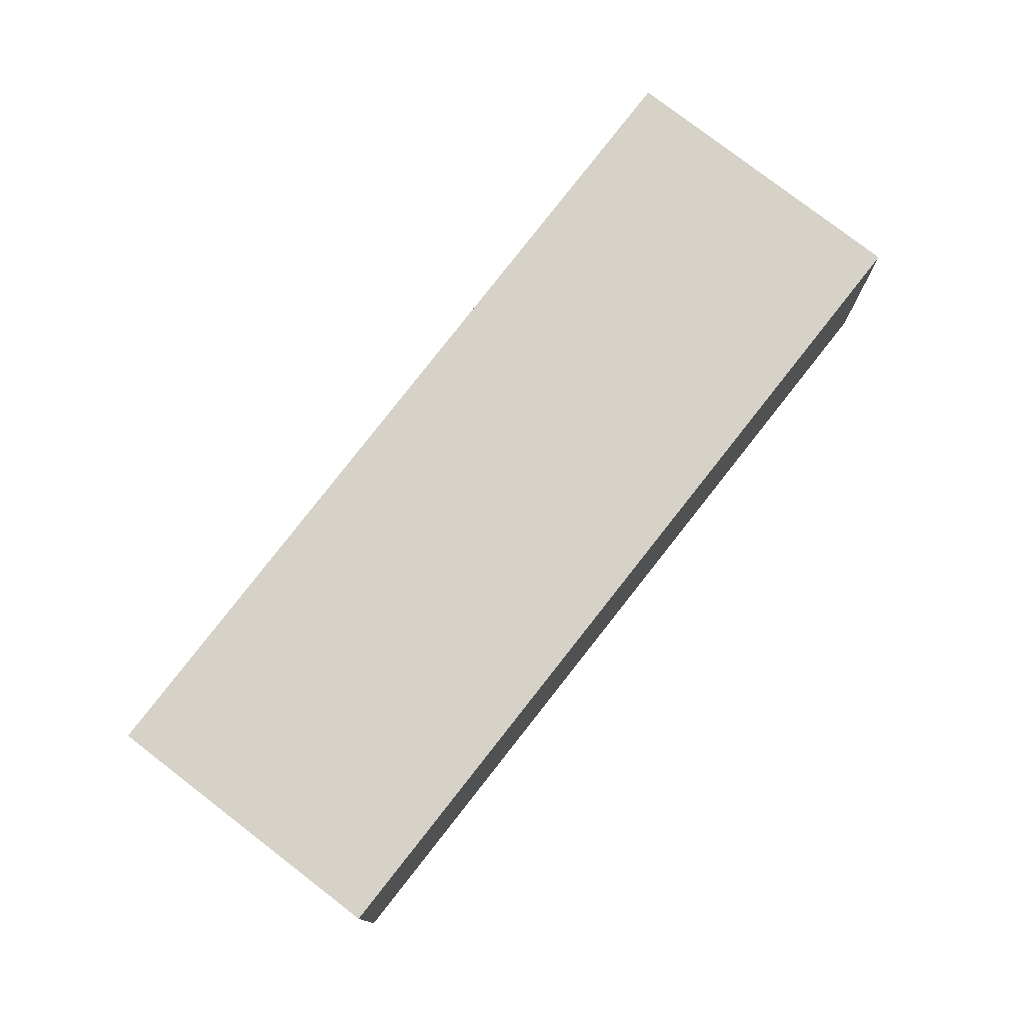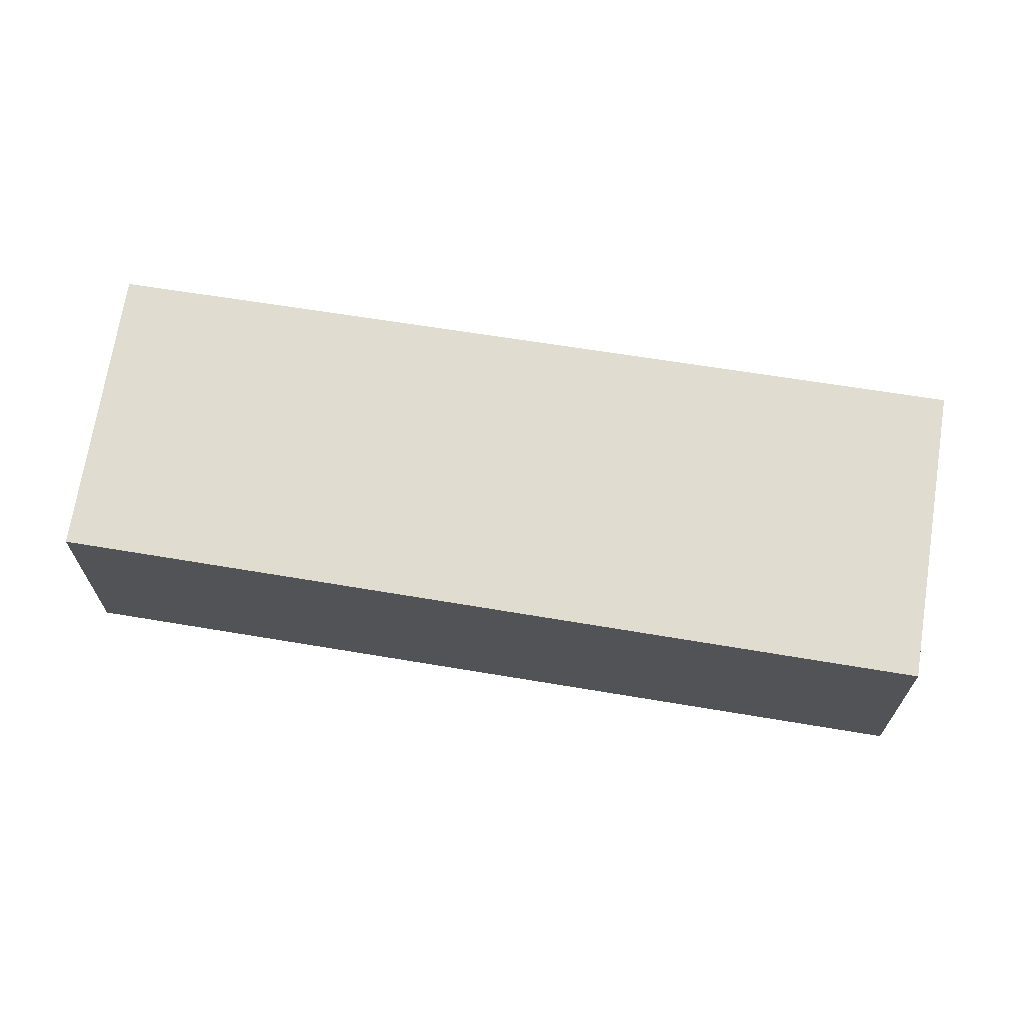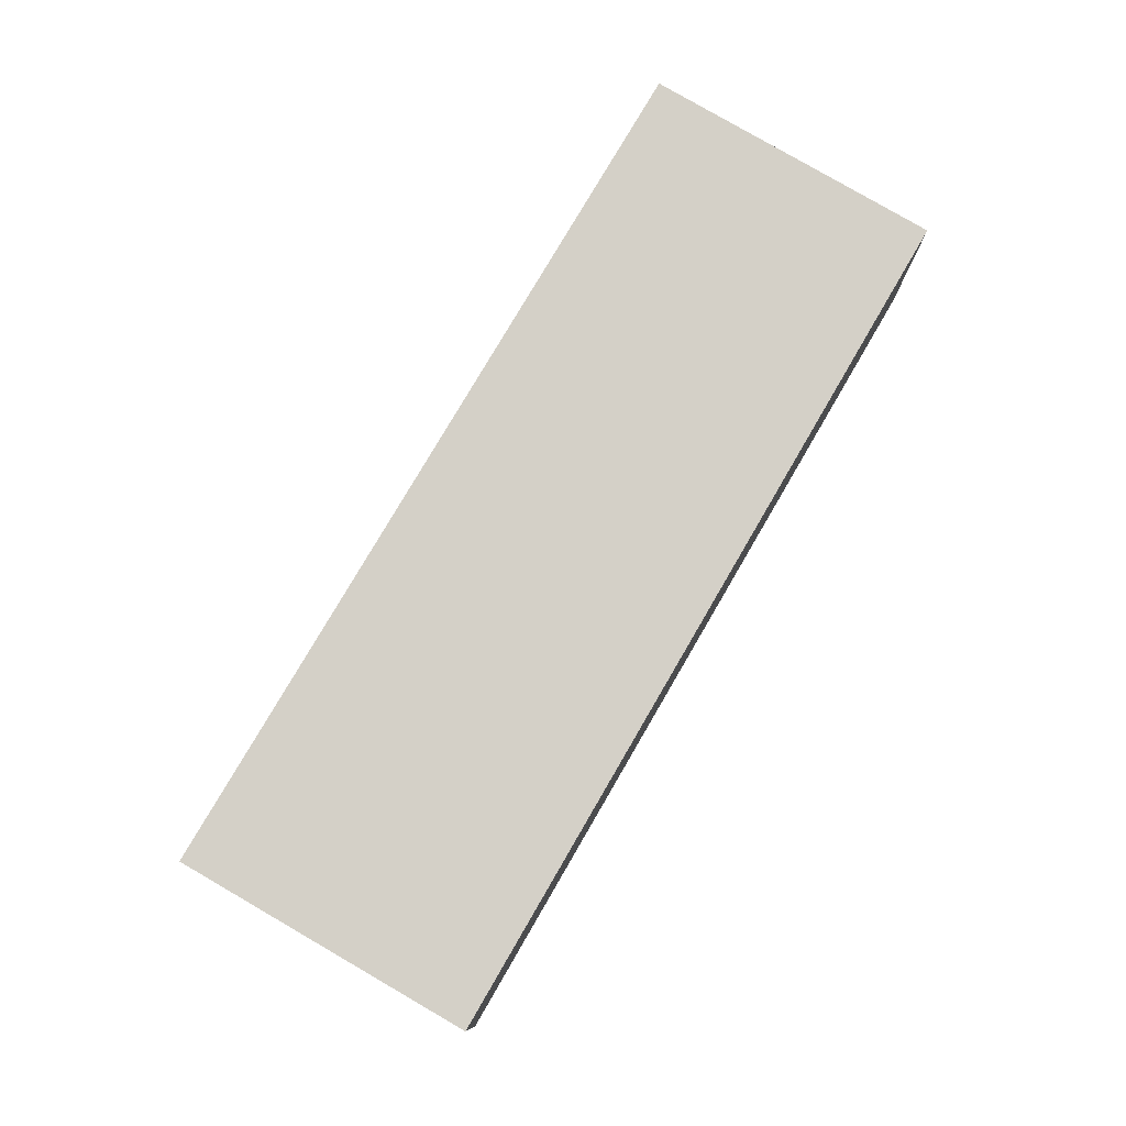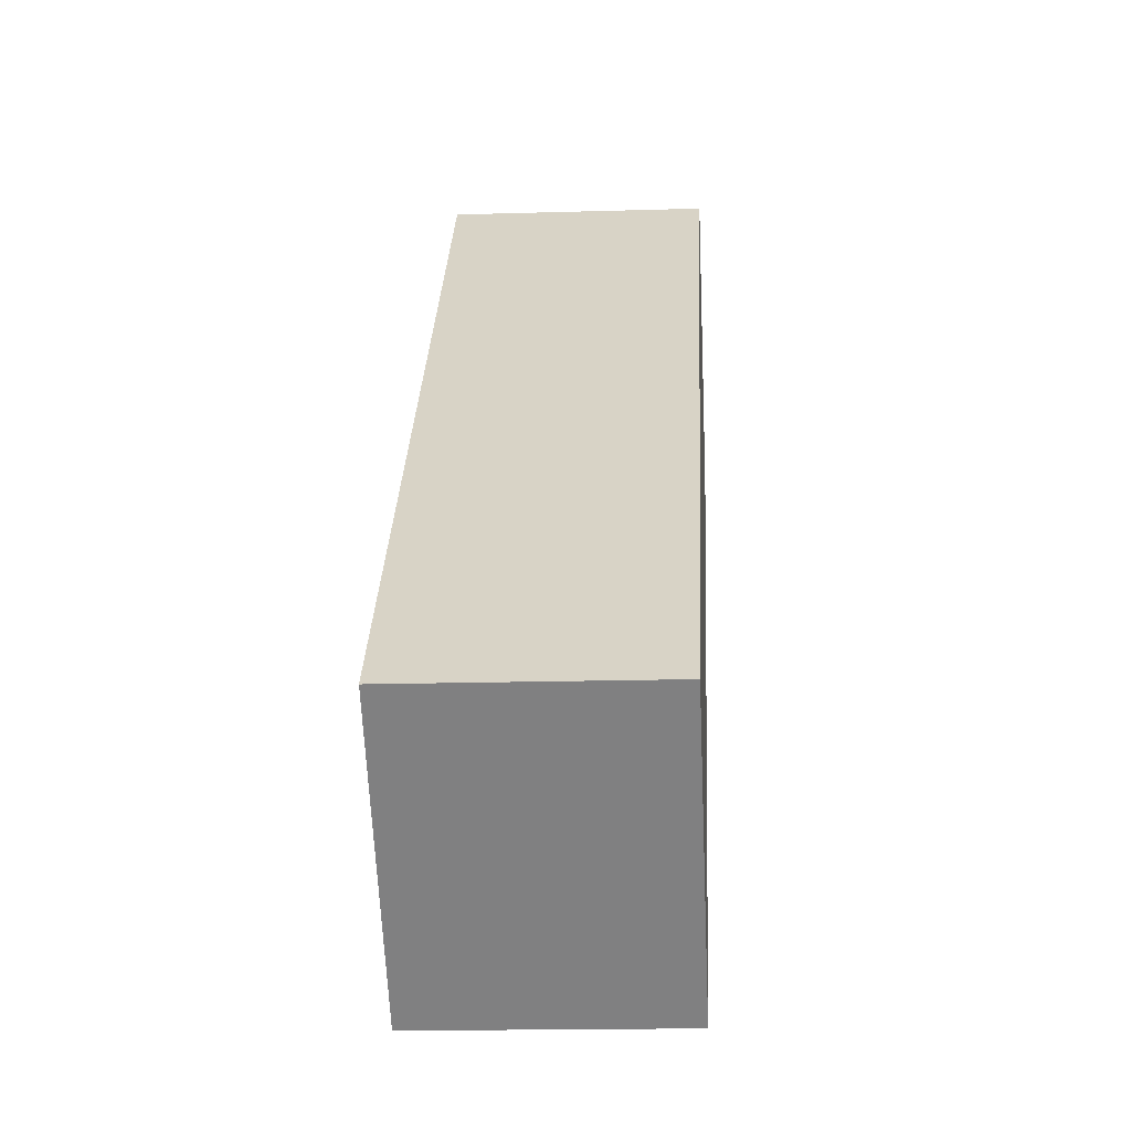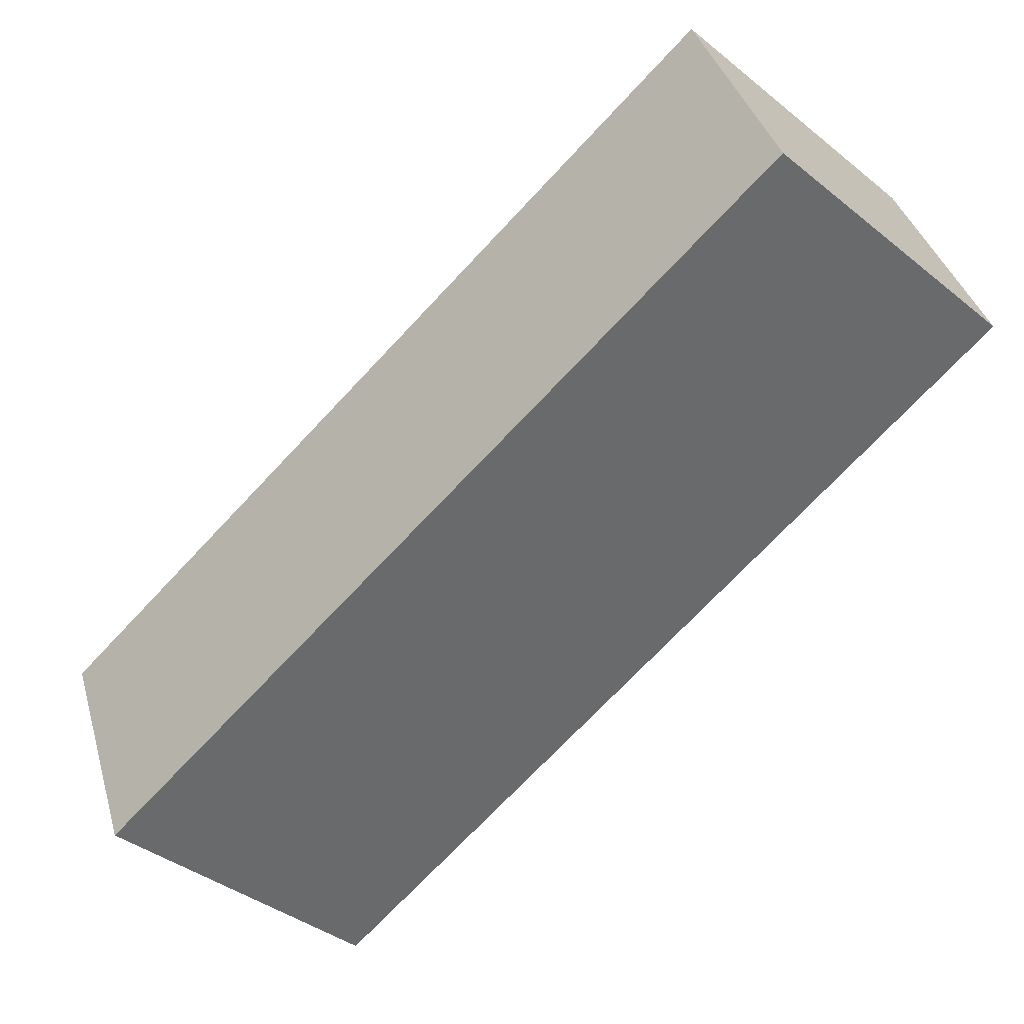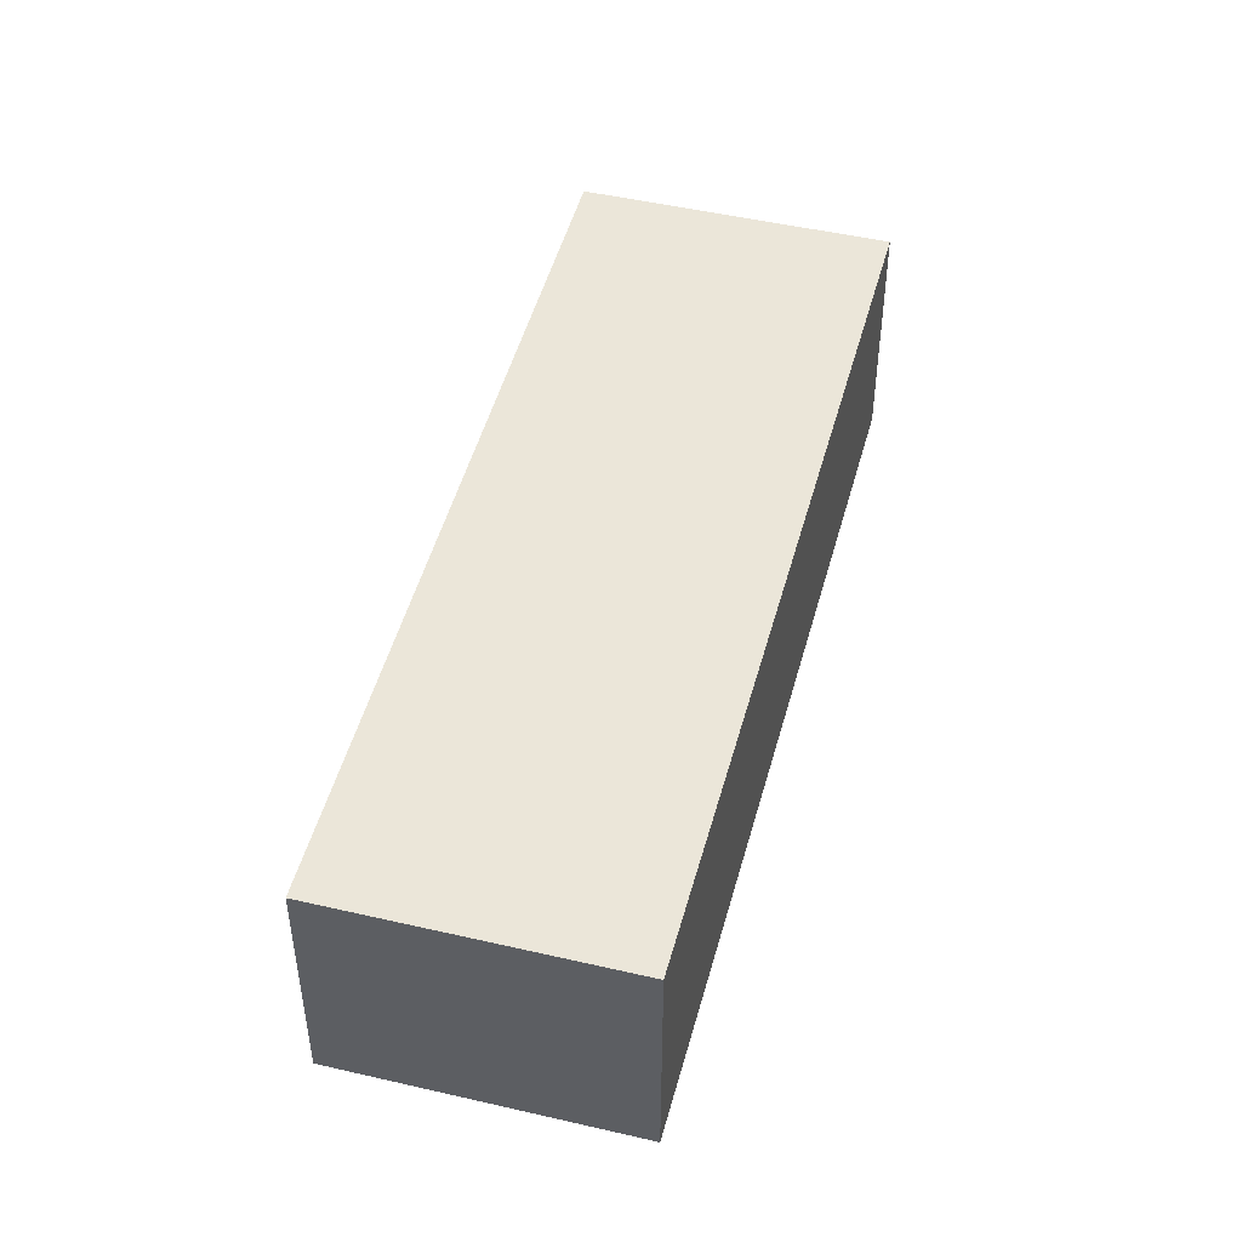
<metadata>
{"format":"obj","ext":"obj","renderer":"f3d","projection":"perspective","resolution":1024,"background":"white","views":[{"elev":78.0,"azim":-6.3,"up":"+Y"},{"elev":69.4,"azim":55.0,"up":"+Y"},{"elev":79.9,"azim":166.2,"up":"+Y"},{"elev":-16.6,"azim":93.5,"up":"+Z"},{"elev":37.3,"azim":164.7,"up":"+Z"},{"elev":48.4,"azim":-29.4,"up":"+Y"}]}
</metadata>
<code>
v  0 1.923 1.177e-16
v  6.743 1.923 -3.413
v  4.952 1.923 -5.139
v  1.747 1.923 1.683
v  6.743 2.09e-16 -3.413
v  4.952 3.147e-16 -5.139
v  0 0 0
v  1.747 -1.031e-16 1.683
g defaultobject
f 1 2 3
f 2 1 4
f 5 3 2
f 3 5 6
f 6 1 3
f 1 6 7
f 7 4 1
f 4 7 8
f 8 2 4
f 2 8 5
f 8 6 5
f 6 8 7

</code>
